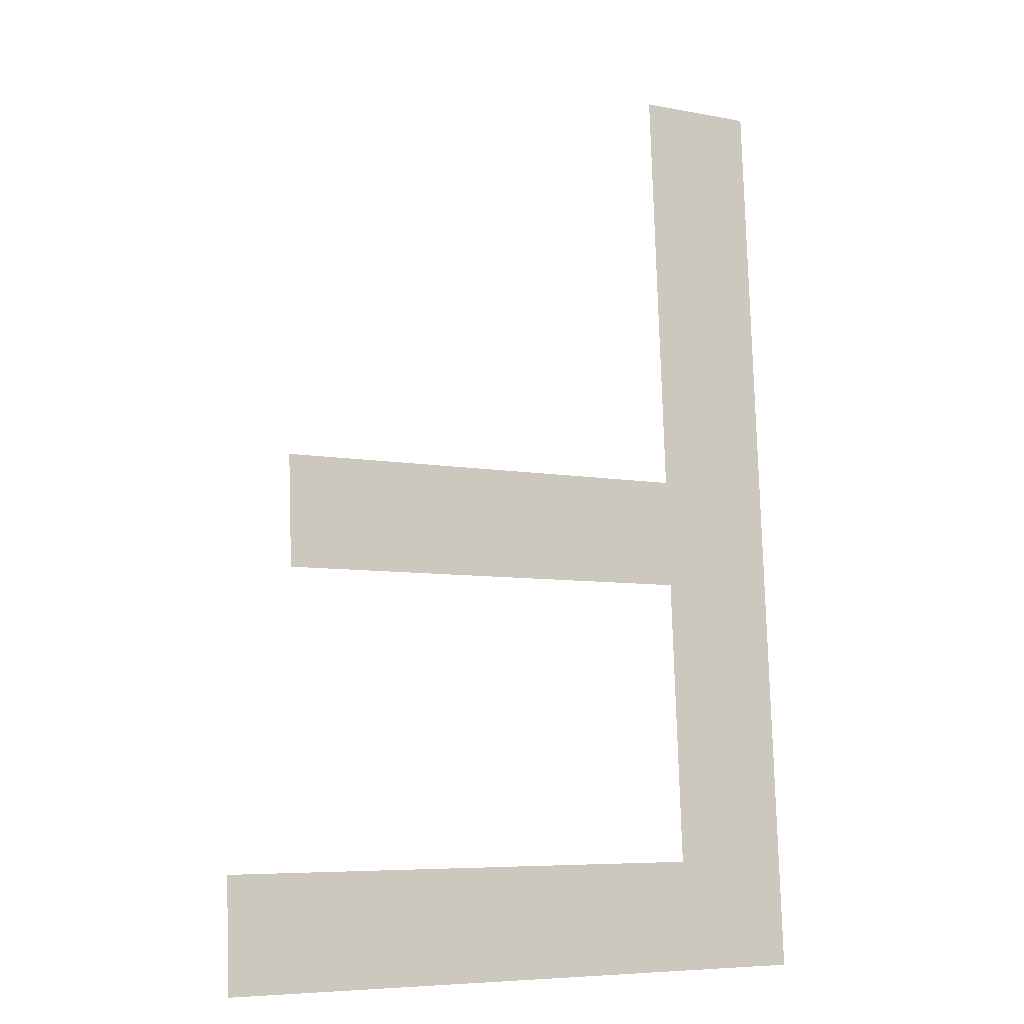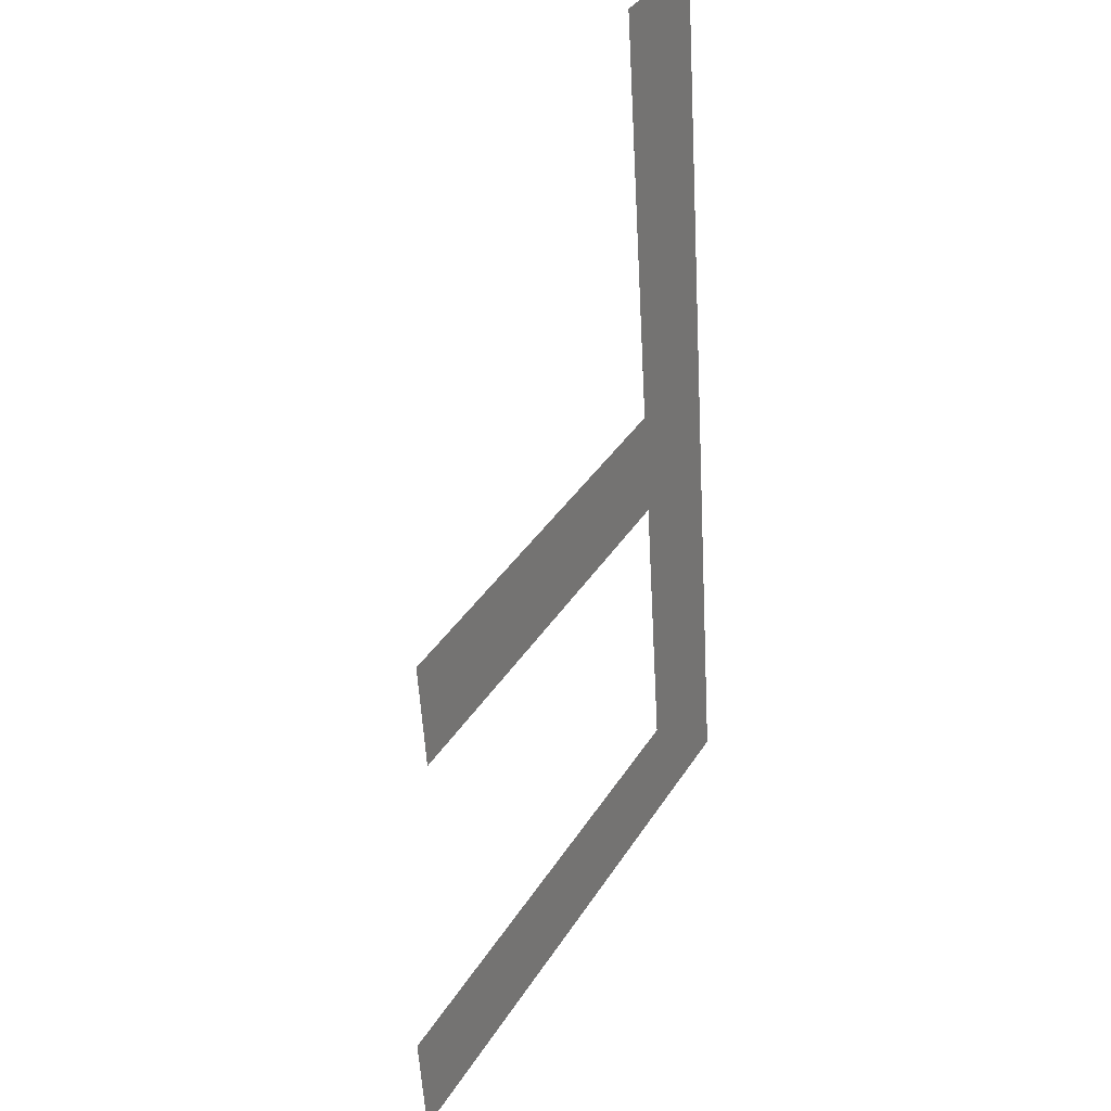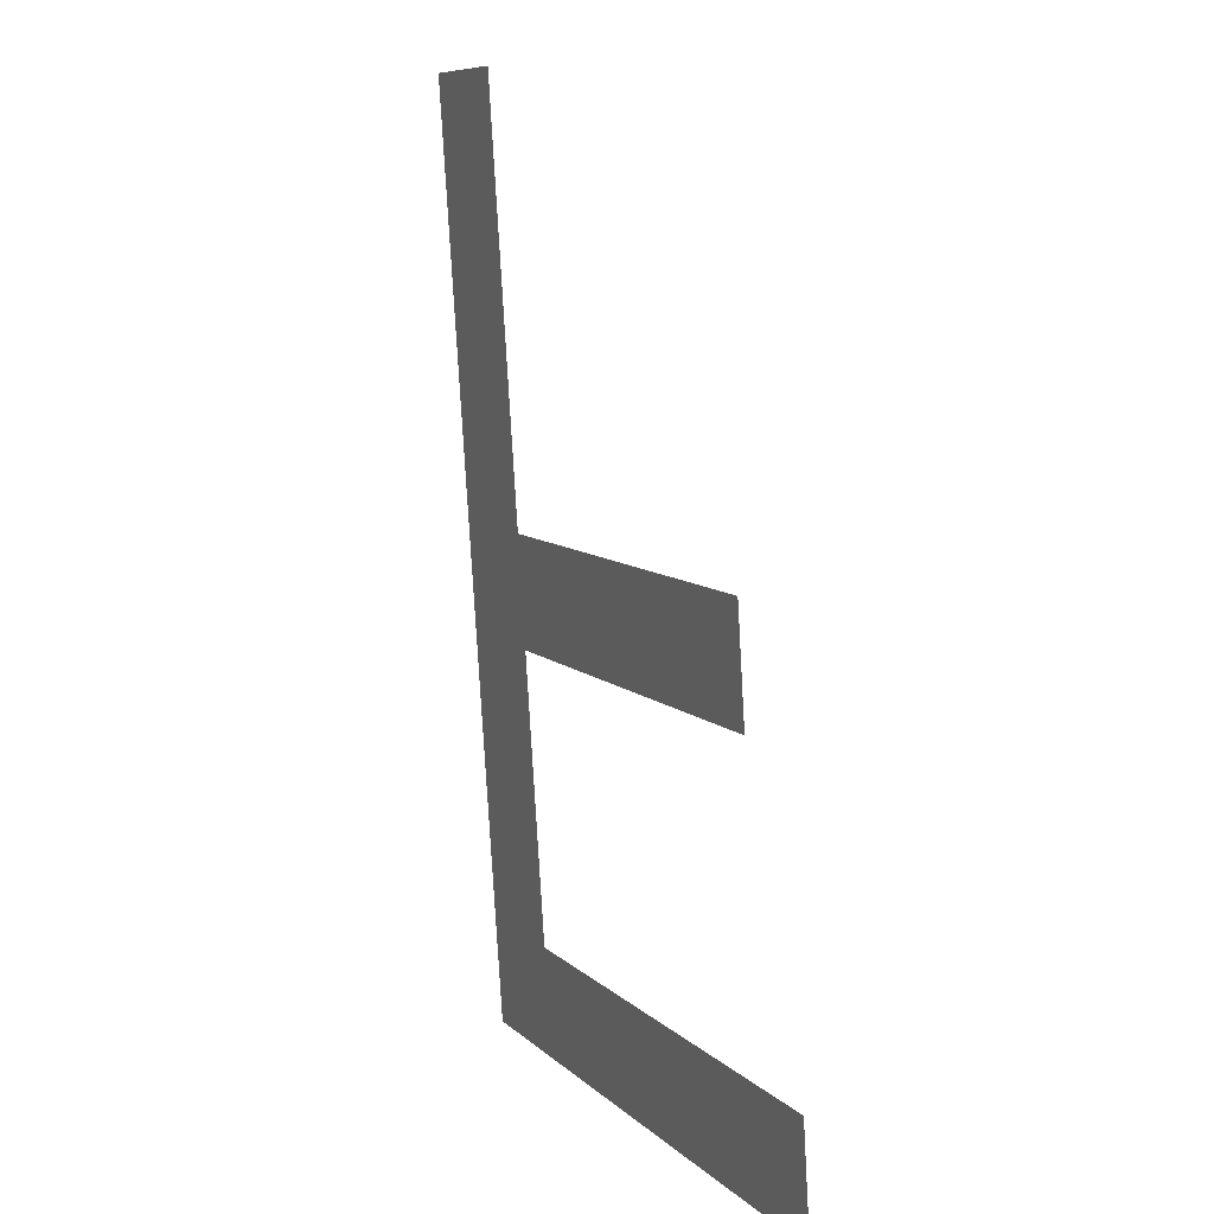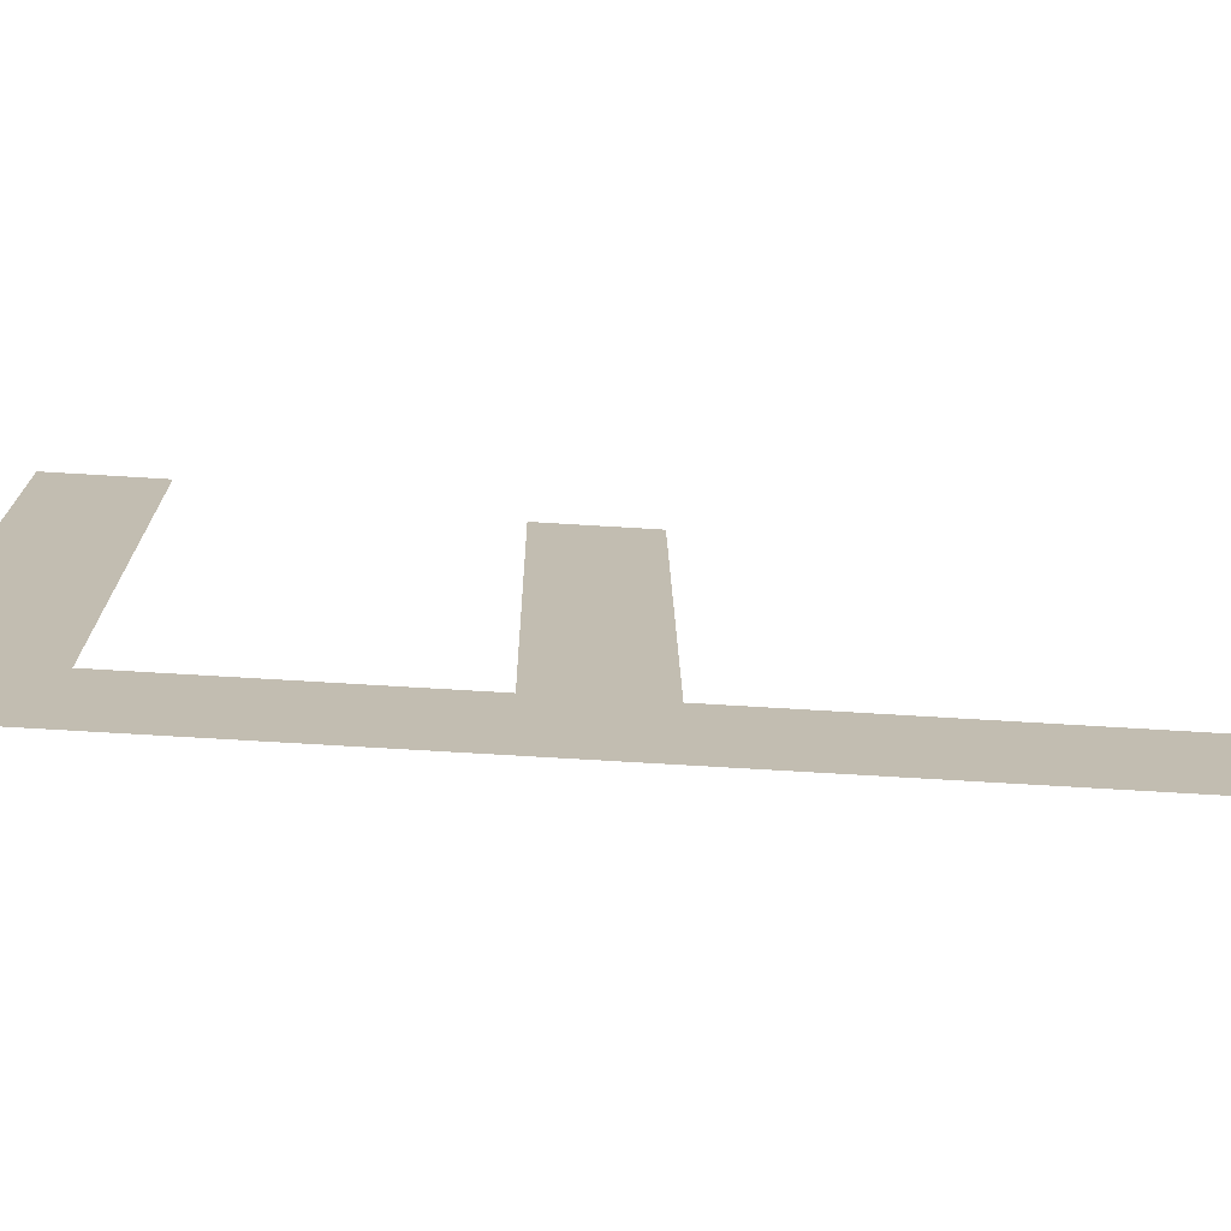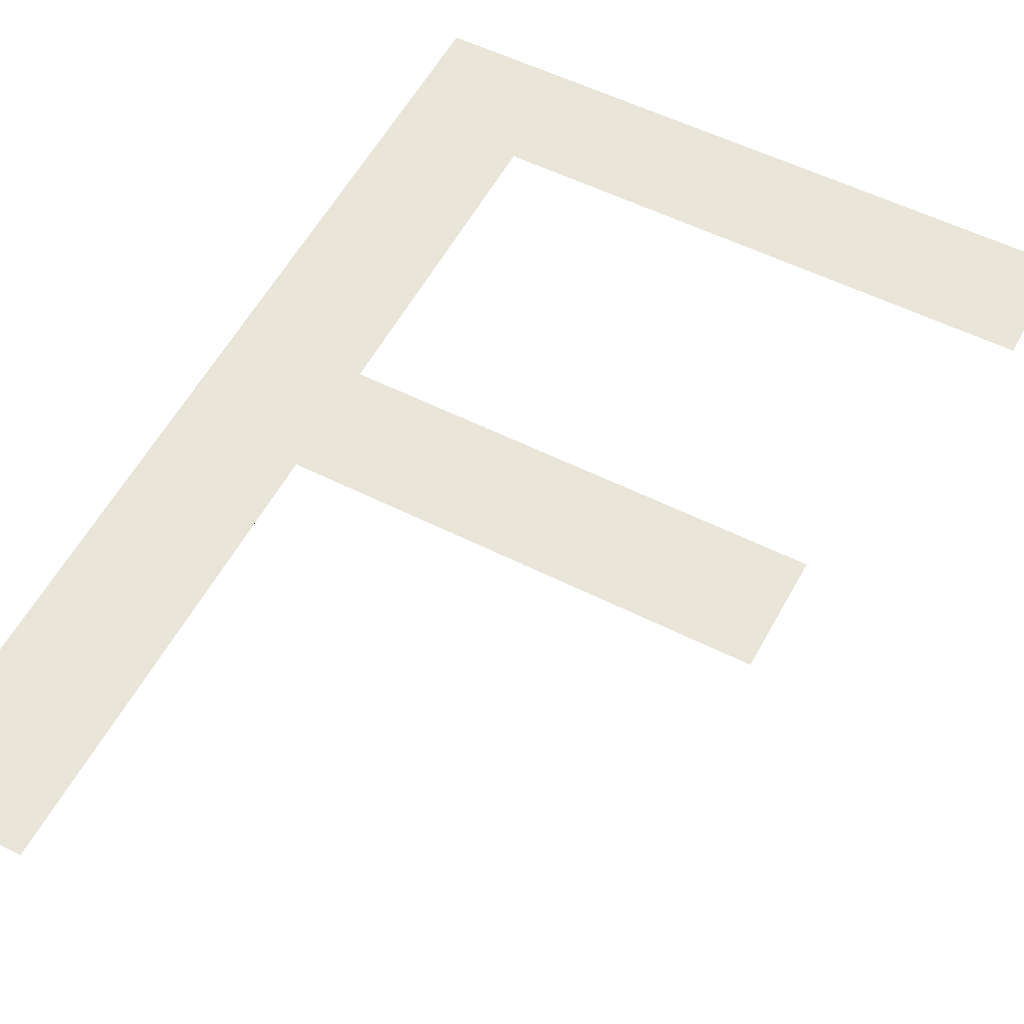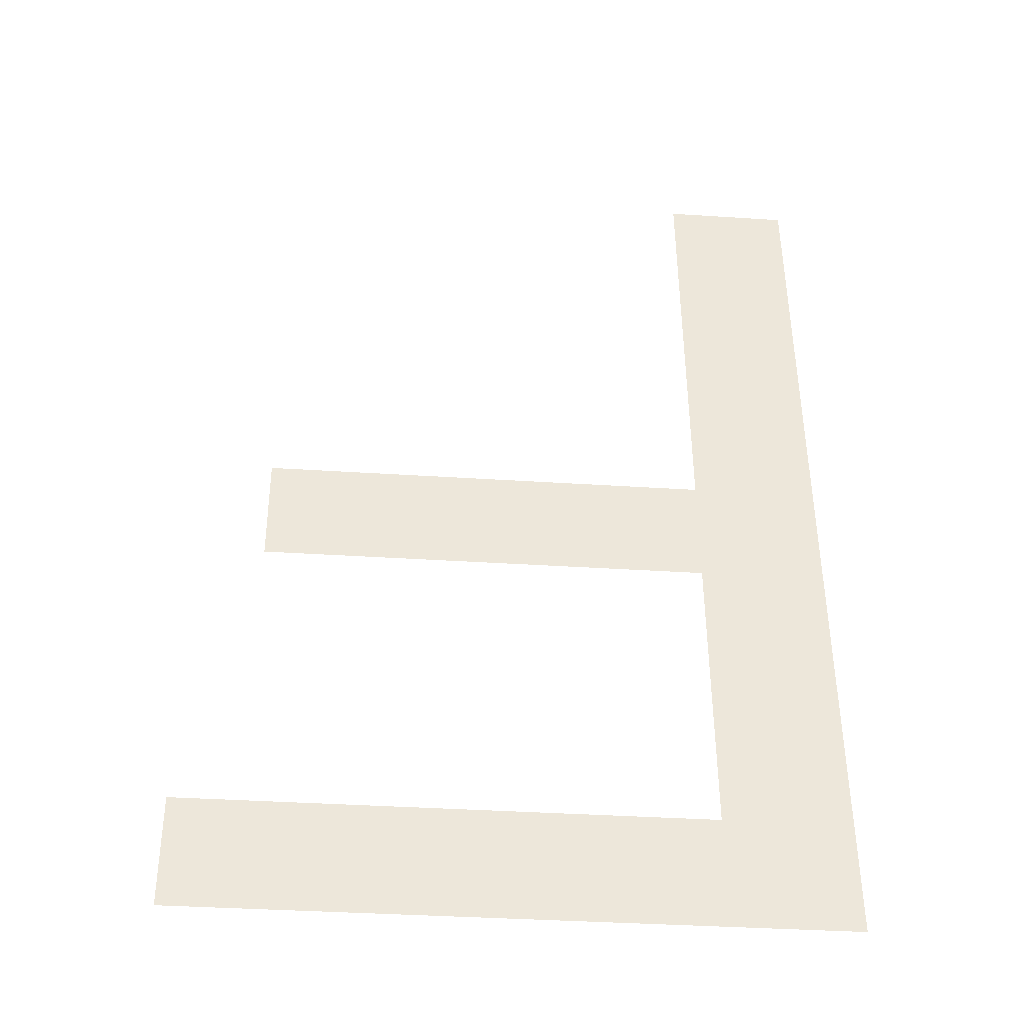
<metadata>
{"format":"obj","ext":"obj","renderer":"f3d","projection":"perspective","resolution":1024,"background":"white","views":[{"elev":-6.6,"azim":150.0,"up":"+Z"},{"elev":36.9,"azim":118.2,"up":"+Z"},{"elev":8.6,"azim":65.3,"up":"+Z"},{"elev":16.6,"azim":-90.6,"up":"+Y"},{"elev":53.3,"azim":28.5,"up":"+Y"},{"elev":-36.4,"azim":175.1,"up":"+Z"}]}
</metadata>
<code>
o mesh203/mesh203-geometry#mesh203-geometry
v 0.1553 0.03831 -0.2108
v 0.1475 0.03843 -0.2127
v 0.1475 0.03831 -0.2108
v 0.1553 0.03843 -0.2127
v 0.1475 0.03875 -0.2178
v 0.1475 0.03783 -0.2033
v 0.1453 0.03888 -0.2198
v 0.1453 0.03783 -0.2033
v 0.1565 0.03888 -0.2198
v 0.1565 0.03875 -0.2178
f 1 2 3
f 2 1 4
f 3 2 1
f 4 1 2
f 5 3 2
f 2 3 5
f 5 6 3
f 3 6 5
f 7 6 5
f 5 6 7
f 6 7 8
f 8 7 6
f 7 5 9
f 9 5 7
f 9 5 10
f 10 5 9

</code>
